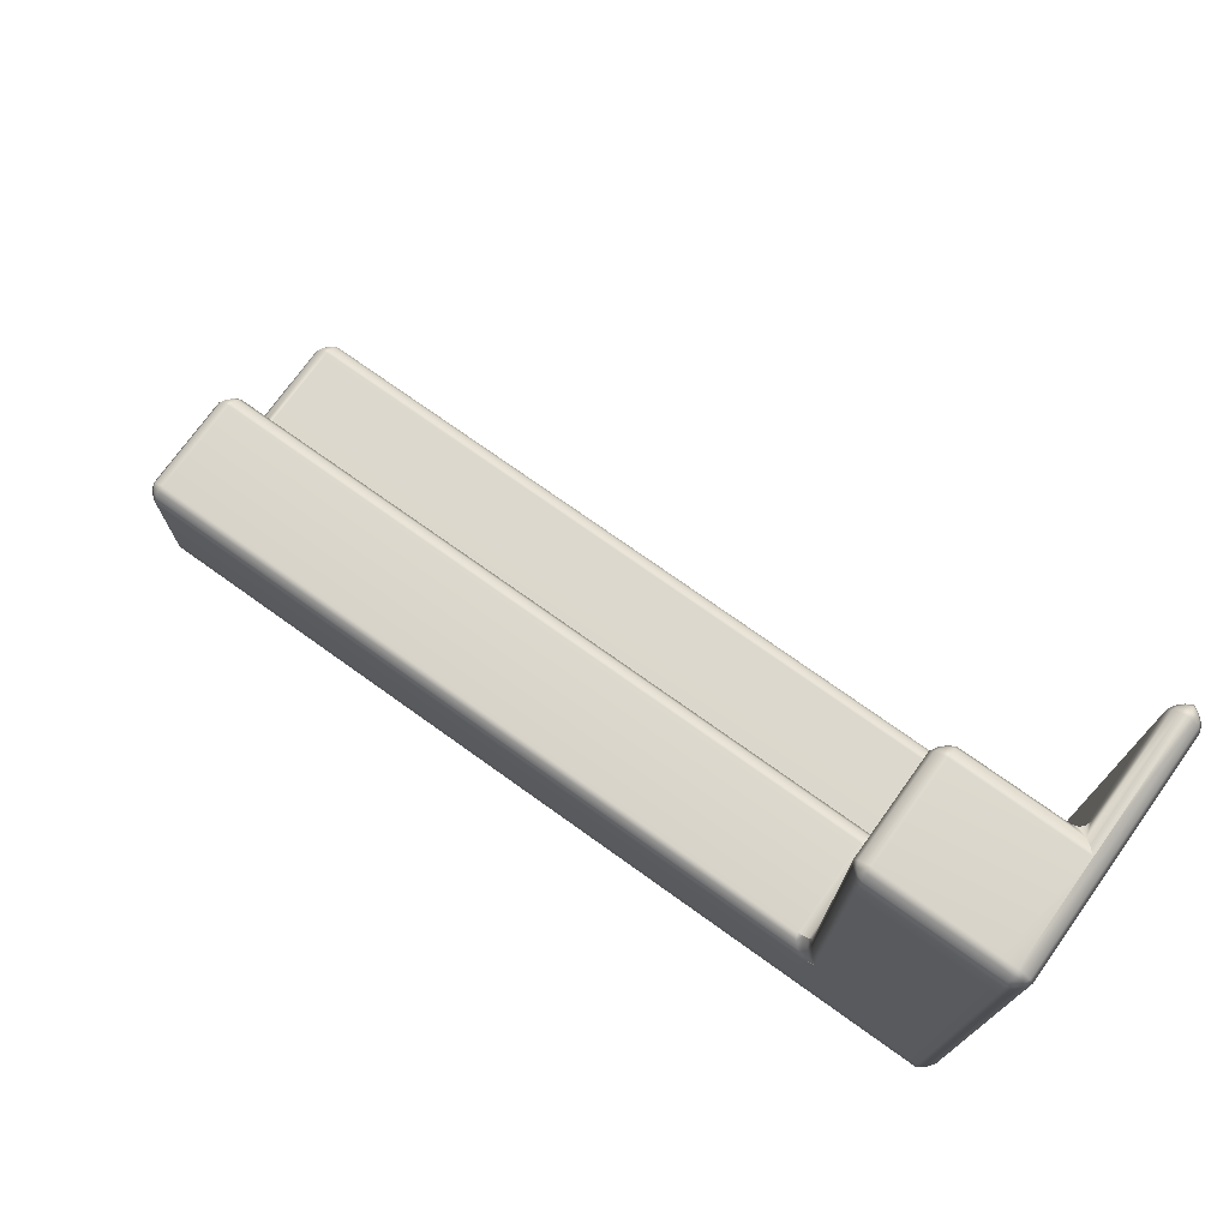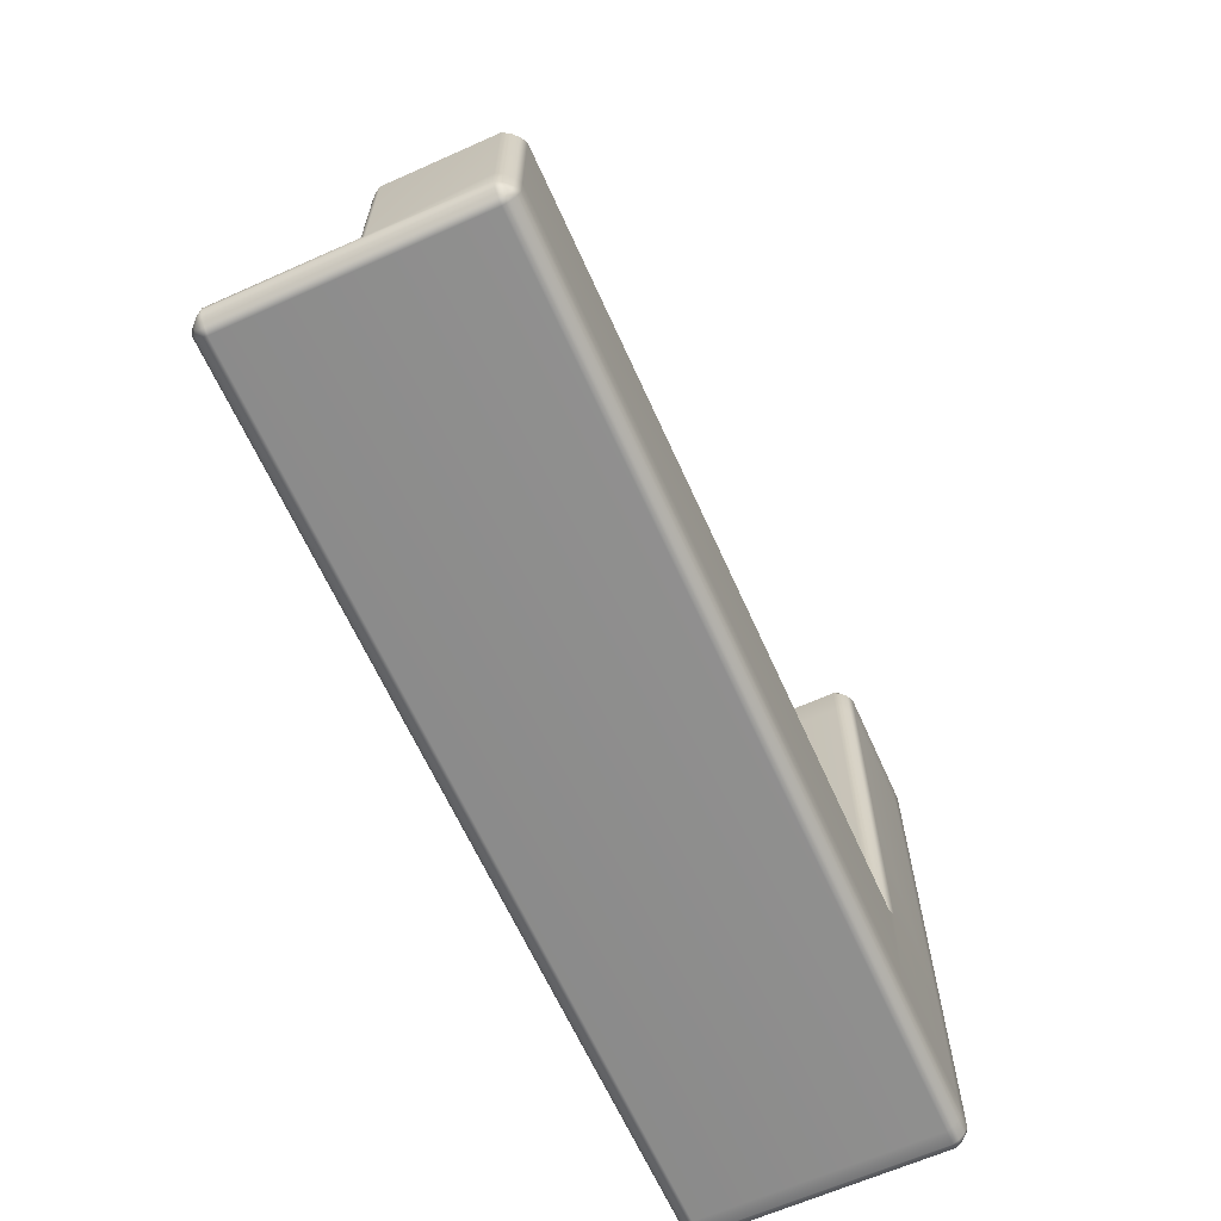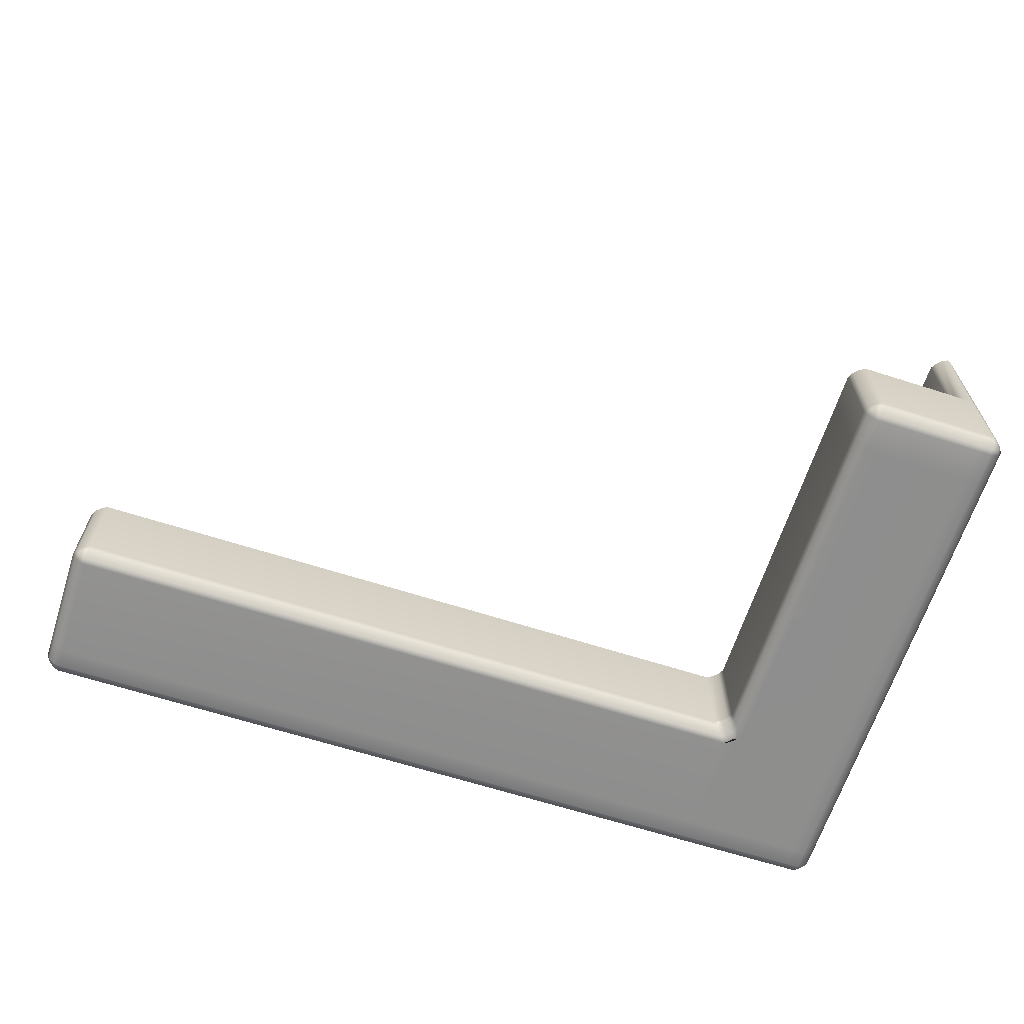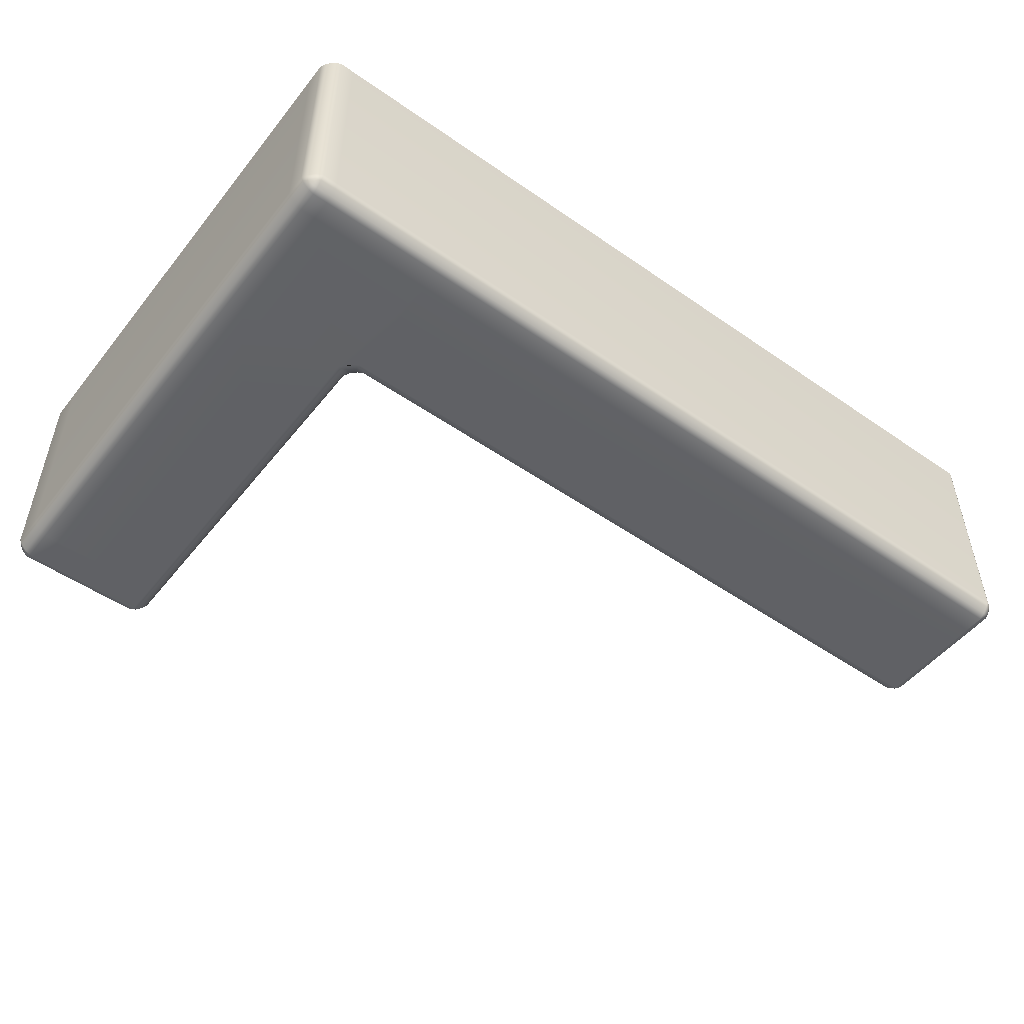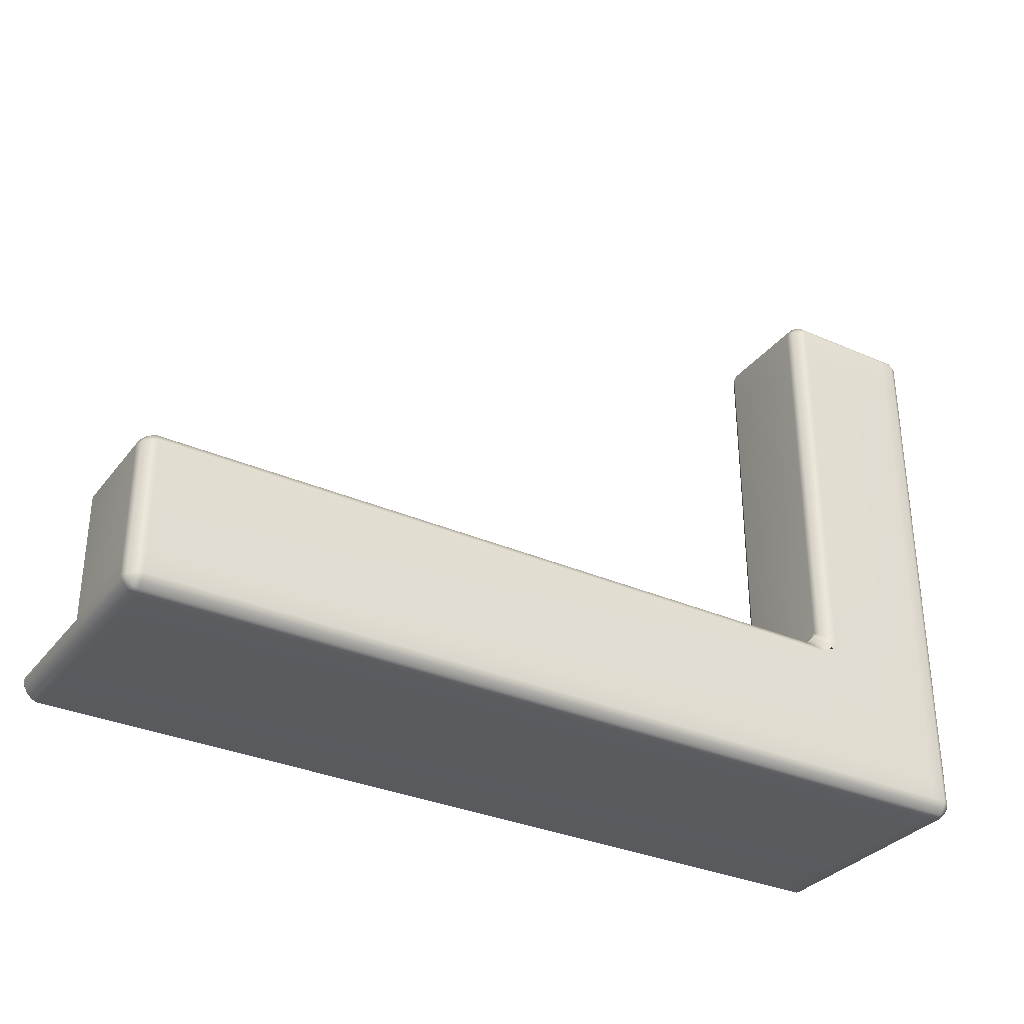
<metadata>
{"format":"obj","ext":"obj","renderer":"f3d","projection":"perspective","resolution":1024,"background":"white","views":[{"elev":73.8,"azim":35.6,"up":"+Z"},{"elev":-64.5,"azim":-65.8,"up":"+Z"},{"elev":-64.8,"azim":-17.9,"up":"+Y"},{"elev":-50.8,"azim":142.8,"up":"+Y"},{"elev":-32.4,"azim":-31.5,"up":"+Z"}]}
</metadata>
<code>
g default
v 106.7 30.5 19.05
v 69.94 30.5 -19.05
v 106.7 30.5 -10.7
v 69.94 0.01936 -10.7
v 99.67 0.01936 19.05
v 99.67 0.01936 -10.7
v 99.67 30.5 -19.05
v -105.9 2.094 15.54
v -104.6 0.81 15.54
v -103.2 0.01936 15.54
v -103.2 0.81 16.98
v -103.2 2.094 18.26
v -103.2 3.526 19.05
v -104.6 3.526 18.26
v -105.9 3.526 16.98
v -106.7 3.526 15.54
v 72.01 0.81 20.48
v 70.73 2.094 21.77
v 69.94 3.526 22.56
v 69.15 3.526 21.12
v 67.87 3.526 19.84
v 66.43 3.526 19.05
v 67.22 2.094 18.26
v 68.51 0.81 16.98
v 69.94 0.01936 15.54
v 73.45 0.01936 19.05
v 71.37 0.01936 16.33
v 72.66 0.01936 17.62
v -104.6 29.71 15.54
v -105.9 28.43 15.54
v -106.7 26.99 15.54
v -105.9 26.99 16.98
v -104.6 26.99 18.26
v -103.2 26.99 19.05
v -103.2 28.43 18.26
v -103.2 29.71 16.98
v -103.2 30.5 15.54
v 69.94 30.5 15.54
v 68.51 29.71 16.98
v 67.22 28.43 18.26
v 66.43 26.99 19.05
v 67.87 26.99 19.84
v 69.15 26.99 21.12
v 69.94 26.99 22.56
v 70.73 28.43 21.77
v 72.01 29.71 20.48
v 73.45 30.5 19.05
v 72.66 30.5 17.62
v 71.37 30.5 16.33
v -104.6 0.81 -15.54
v -105.9 2.094 -15.54
v -106.7 3.526 -15.54
v -105.9 3.526 -16.98
v -104.6 3.526 -18.26
v -103.2 3.526 -19.05
v -103.2 2.094 -18.26
v -103.2 0.81 -16.98
v -103.2 0.01936 -15.54
v 69.94 3.526 -19.05
v 69.94 2.094 -18.26
v 69.94 0.81 -16.98
v 69.94 0.01936 -15.54
v -106.7 26.99 -14.21
v -105.9 28.43 -12.78
v -104.6 29.71 -11.49
v -103.2 30.5 -19.05
v -104.6 30.5 -18.26
v -105.9 30.5 -16.98
v -106.7 30.5 -15.54
v 106.7 30.5 -15.54
v 105.9 30.5 -16.98
v 104.6 30.5 -18.26
v 103.2 30.5 -19.05
v 103.2 0.81 -16.98
v 103.2 2.094 -18.26
v 103.2 3.526 -19.05
v 104.6 3.526 -18.26
v 105.9 3.526 -16.98
v 106.7 3.526 -15.54
v 105.9 2.094 -15.54
v 104.6 0.81 -15.54
v 103.2 0.01936 -15.54
v -103.2 0.01936 -10.7
v -104.6 0.81 -10.7
v -105.9 2.094 -10.7
v -106.7 3.526 -10.7
v 106.7 3.526 -10.7
v 105.9 2.094 -10.7
v 104.6 0.81 -10.7
v 103.2 0.01936 -10.7
v 99.67 0.01936 -15.54
v 99.67 0.81 -16.98
v 99.67 2.094 -18.26
v 99.67 3.526 -19.05
v 73.45 30.5 61.26
v 72.01 29.71 61.26
v 70.73 28.43 61.26
v 69.94 26.99 61.26
v 69.94 3.526 61.26
v 70.73 2.094 61.26
v 72.01 0.81 61.26
v 73.45 0.01936 61.26
v 106.7 3.526 19.05
v 105.9 2.094 19.05
v 104.6 0.81 19.05
v 103.2 0.01936 19.05
v 103.2 0.01936 61.26
v 104.6 0.81 61.26
v 105.9 2.094 61.26
v 106.7 3.526 61.26
v 99.67 0.01936 61.26
v 106.7 30.5 61.26
v 103.2 58.91 -18.26
v 103.2 60.19 -16.98
v 103.2 60.98 -15.54
v 104.6 60.19 -15.54
v 105.9 58.91 -15.54
v 106.7 57.47 -15.54
v 105.9 57.47 -16.98
v 104.6 57.47 -18.26
v 103.2 57.47 -19.05
v 106.7 57.47 -10.7
v 105.9 58.91 -10.7
v 104.6 60.19 -10.7
v 103.2 60.98 -10.7
v 99.67 60.98 -15.54
v 99.67 60.19 -16.98
v 99.67 58.91 -18.26
v 99.67 57.47 -19.05
v -104.6 60.19 -14.21
v -105.9 58.91 -14.21
v -106.7 57.47 -14.21
v -105.9 57.47 -12.78
v -104.6 57.47 -11.49
v -103.2 57.47 -10.7
v -103.2 58.91 -11.49
v -103.2 60.19 -12.78
v -103.2 60.98 -14.21
v 69.94 60.98 -14.21
v 69.94 60.19 -12.78
v 69.94 58.91 -11.49
v 69.94 57.47 -10.7
v -105.9 58.91 -15.54
v -104.6 60.19 -15.54
v -103.2 60.98 -15.54
v -103.2 60.19 -16.98
v -103.2 58.91 -18.26
v -103.2 57.47 -19.05
v -104.6 57.47 -18.26
v -105.9 57.47 -16.98
v -106.7 57.47 -15.54
v 69.94 57.47 -19.05
v 69.94 58.91 -18.26
v 69.94 60.19 -16.98
v 69.94 60.98 -15.54
v 103.2 60.98 61.26
v 101.7 60.19 61.26
v 100.5 58.91 61.26
v 99.67 57.47 61.26
v 99.67 57.47 19.05
v 100.5 58.91 19.05
v 101.7 60.19 19.05
v 103.2 60.98 19.05
v 105.9 58.91 61.26
v 104.6 60.19 61.26
v 106.7 57.47 61.26
v 104.6 60.19 19.05
v 105.9 58.91 19.05
v 106.7 57.47 19.05
v 99.67 57.47 -10.7
v 100.5 58.91 -11.49
v 101.7 60.19 -12.78
v 103.2 60.98 -14.21
v -105.4 2.355 16.71
v -104.3 1.264 16.71
v -104.3 2.355 17.81
v 71.22 0.81 19.05
v 69.94 2.094 20.33
v 68.66 2.094 19.05
v 69.94 0.81 17.77
v -104.3 29.26 16.71
v -105.4 28.16 16.71
v -104.3 28.16 17.81
v 69.94 29.71 17.77
v 68.66 28.43 19.05
v 69.94 28.43 20.33
v 71.22 29.71 19.05
v -104.3 1.264 -16.71
v -105.4 2.355 -16.71
v -104.3 2.355 -17.81
v 104.3 1.264 -16.71
v 104.3 2.355 -17.81
v 105.4 2.355 -16.71
v 104.3 58.64 -17.81
v 104.3 59.74 -16.71
v 105.4 58.64 -16.71
v -104.3 59.74 -13.04
v -105.4 58.64 -13.04
v -104.3 58.64 -11.95
v -105.4 58.64 -16.71
v -104.3 59.74 -16.71
v -104.3 58.64 -17.81
v 69.94 30.5 -8.134
v 69.94 30.84 -9.419
v 69.94 31.78 -10.36
v 69.94 33.07 -10.7
v 97.1 30.5 -8.134
v 98.38 30.84 -9.419
v 99.32 31.78 -10.36
v 99.67 33.07 -10.7
v 97.1 30.5 19.05
v 98.38 30.84 19.05
v 99.32 31.78 19.05
v 99.67 33.07 19.05
v -103.2 30.84 -9.419
v -103.2 31.78 -10.36
v -103.2 33.07 -10.7
v -103.2 30.5 -8.134
v 99.32 31.78 61.26
v 98.38 30.84 61.26
v 97.1 30.5 61.26
v 99.67 33.07 61.26
v 73.45 30.5 105.7
v 97.1 30.5 105.7
v 69.94 26.99 105.7
v 69.94 3.526 105.7
v 73.45 0.01936 105.7
v 99.67 0.01936 105.7
v 106.7 3.526 105.7
v 106.7 30.5 105.7
v 103.2 0.01936 105.7
v 106.7 57.47 105.7
v 72.01 29.71 105.7
v 70.73 28.43 105.7
v 72.01 0.81 105.7
v 70.73 2.094 105.7
v 104.6 0.81 105.7
v 105.9 2.094 105.7
v 103.2 60.98 105.7
v 101.7 60.19 105.7
v 100.5 58.91 105.7
v 99.67 57.47 105.7
v 105.9 58.91 105.7
v 104.6 60.19 105.7
v 99.67 33.07 105.7
v 99.32 31.78 105.7
v 98.38 30.84 105.7
v 73.45 30.5 113.7
v 73.45 29.71 115.2
v 100.5 29.71 115.2
v 97.1 30.5 113.7
v 73.45 28.43 116.5
v 101.7 28.43 116.5
v 73.45 26.99 117.2
v 103.2 26.99 117.2
v 72.01 26.99 116.5
v 72.01 3.526 116.5
v 73.45 3.526 117.2
v 70.73 26.99 115.2
v 70.73 3.526 115.2
v 69.94 26.99 113.7
v 69.94 3.526 113.7
v 73.45 2.094 116.5
v 99.67 2.094 116.5
v 99.67 3.526 117.2
v 73.45 0.81 115.2
v 99.67 0.81 115.2
v 73.45 0.01936 113.7
v 99.67 0.01936 113.7
v 103.2 3.526 117.2
v 104.6 3.526 116.5
v 104.6 30.5 116.5
v 103.2 30.5 117.2
v 105.9 3.526 115.2
v 105.9 30.5 115.2
v 106.7 3.526 113.7
v 106.7 30.5 113.7
v 103.2 57.47 117.2
v 103.2 0.01936 113.7
v 103.2 0.81 115.2
v 103.2 2.094 116.5
v 106.7 57.47 113.7
v 105.9 57.47 115.2
v 104.6 57.47 116.5
v 101.7 57.47 116.5
v 100.5 57.47 115.2
v 72.28 28.16 116
v 72.28 29.26 114.9
v 72.01 29.71 113.7
v 70.73 28.43 113.7
v 71.18 28.16 114.9
v 72.01 0.81 113.7
v 72.28 1.264 114.9
v 72.28 2.355 116
v 71.18 2.355 114.9
v 70.73 2.094 113.7
v 104.3 2.355 116
v 104.3 1.264 114.9
v 104.6 0.81 113.7
v 105.9 2.094 113.7
v 105.4 2.355 114.9
v 103.2 58.91 116.5
v 102 58.64 116
v 103.2 60.19 115.2
v 102 59.74 114.9
v 103.2 60.98 113.7
v 101.7 60.19 113.7
v 100.5 58.91 113.7
v 100.9 58.64 114.9
v 99.67 57.47 113.7
v 105.9 58.91 113.7
v 105.4 58.64 114.9
v 104.6 60.19 113.7
v 104.3 59.74 114.9
v 104.3 58.64 116
v 99.67 33.07 113.7
v 99.32 31.78 113.7
v 98.38 30.84 113.7
g pCube3
f 26 28 27 25 4 6 5
f 10 9 84 83
f 9 8 85 84
f 8 16 86 85
f 13 12 23 22
f 12 11 24 23
f 11 10 25 24
f 16 15 32 31
f 15 14 33 32
f 14 13 34 33
f 19 18 100 99
f 18 17 101 100
f 17 26 102 101
f 22 21 42 41
f 21 20 43 42
f 20 19 44 43
f 31 30 64 63
f 30 29 65 64
f 29 37 218 65
f 37 36 39 38
f 36 35 40 39
f 35 34 41 40
f 47 46 96 95
f 46 45 97 96
f 45 44 98 97
f 55 54 67 66
f 54 53 68 67
f 53 52 69 68
f 62 61 92 91
f 61 60 93 92
f 60 59 94 93
f 73 72 77 76
f 72 71 78 77
f 71 70 79 78
f 248 249 250 251
f 249 252 253 250
f 252 254 255 253
f 254 256 257 258
f 256 259 260 257
f 259 261 262 260
f 258 263 264 265
f 263 266 267 264
f 266 268 269 267
f 106 105 108 107
f 105 104 109 108
f 104 103 110 109
f 270 271 272 273
f 271 274 275 272
f 274 276 277 275
f 115 114 127 126
f 114 113 128 127
f 113 121 129 128
f 118 117 123 122
f 117 116 124 123
f 116 115 125 124
f 132 131 143 151
f 131 130 144 143
f 130 138 145 144
f 138 137 140 139
f 137 136 141 140
f 136 135 142 141
f 148 147 153 152
f 147 146 154 153
f 146 145 155 154
f 159 158 161 160
f 158 157 162 161
f 157 156 163 162
f 156 165 167 163
f 165 164 168 167
f 164 166 169 168
f 255 265 270 273
f 126 173 125 115
f 94 7 73 76
f 90 6 91 82
f 3 87 79 70
f 52 86 63 69
f 58 62 4 83
f 66 2 59 55
f 138 139 155 145
f 111 5 106 107
f 103 1 112 110
f 125 173 163
f 103 87 3 1
f 5 6 90 106
f 83 4 25 10
f 63 86 16 31
f 91 6 4 62
f 59 2 7 94
f 155 139 173 126
f 254 258 265 255
f 102 26 5 111
f 3 70 118 122
f 73 7 129 121
f 2 66 148 152
f 69 63 132 151
f 255 273 278
f 112 1 169 166
f 1 3 122 169
f 7 2 152 129
f 13 22 41 34
f 98 44 19 99
f 58 57 61 62
f 57 56 60 61
f 56 55 59 60
f 65 217 135 134
f 63 64 133 132
f 64 65 134 133
f 68 69 151 150
f 66 67 149 148
f 67 68 150 149
f 72 73 121 120
f 70 71 119 118
f 71 72 120 119
f 52 51 85 86
f 51 50 84 85
f 50 58 83 84
f 82 81 89 90
f 81 80 88 89
f 80 79 87 88
f 76 75 93 94
f 75 74 92 93
f 74 82 91 92
f 90 89 105 106
f 89 88 104 105
f 88 87 103 104
f 279 280 267 269
f 280 281 264 267
f 281 270 265 264
f 275 277 282 283
f 273 272 284 278
f 272 275 283 284
f 253 255 278 285
f 250 253 285 286
f 126 127 154 155
f 127 128 153 154
f 128 129 152 153
f 162 163 173 172
f 160 161 171 170
f 161 162 172 171
f 122 123 168 169
f 123 124 167 168
f 124 125 163 167
f 139 140 172 173
f 140 141 171 172
f 141 142 170 171
f 15 16 8 174
f 174 8 9 175
f 9 10 11 175
f 175 11 12 176
f 12 13 14 176
f 176 14 15 174
f 174 175 176
f 28 26 17 177
f 177 17 18 178
f 18 19 20 178
f 178 20 21 179
f 21 22 23 179
f 179 23 24 180
f 24 25 27 180
f 180 27 28 177
f 177 178 179 180
f 36 37 29 181
f 181 29 30 182
f 30 31 32 182
f 182 32 33 183
f 33 34 35 183
f 183 35 36 181
f 181 182 183
f 49 38 39 184
f 184 39 40 185
f 40 41 42 185
f 185 42 43 186
f 43 44 45 186
f 186 45 46 187
f 46 47 48 187
f 187 48 49 184
f 184 185 186 187
f 57 58 50 188
f 188 50 51 189
f 51 52 53 189
f 189 53 54 190
f 54 55 56 190
f 190 56 57 188
f 188 189 190
f 81 82 74 191
f 191 74 75 192
f 75 76 77 192
f 192 77 78 193
f 78 79 80 193
f 193 80 81 191
f 191 192 193
f 256 254 252 287
f 287 252 249 288
f 249 248 289 288
f 288 289 290 291
f 290 261 259 291
f 291 259 256 287
f 287 288 291
f 292 268 266 293
f 293 266 263 294
f 263 258 257 294
f 294 257 260 295
f 260 262 296 295
f 295 296 292 293
f 293 294 295
f 271 270 281 297
f 297 281 280 298
f 280 279 299 298
f 298 299 300 301
f 300 276 274 301
f 301 274 271 297
f 297 298 301
f 120 121 113 194
f 194 113 114 195
f 114 115 116 195
f 195 116 117 196
f 117 118 119 196
f 196 119 120 194
f 194 195 196
f 137 138 130 197
f 197 130 131 198
f 131 132 133 198
f 198 133 134 199
f 134 135 136 199
f 199 136 137 197
f 197 198 199
f 150 151 143 200
f 200 143 144 201
f 144 145 146 201
f 201 146 147 202
f 147 148 149 202
f 202 149 150 200
f 200 201 202
f 285 278 302 303
f 303 302 304 305
f 304 306 307 305
f 305 307 308 309
f 308 310 286 309
f 309 286 285 303
f 303 305 309
f 283 282 311 312
f 312 311 313 314
f 313 306 304 314
f 314 304 302 315
f 302 278 284 315
f 315 284 283 312
f 312 314 315
f 316 250 286 310
f 214 213 219 222
f 213 212 220 219
f 212 211 221 220
f 211 207 203 38 49 48 47
f 37 38 203 218
f 221 211 47 95
f 217 206 142 135
f 214 222 159 160
f 210 214 160 170
f 206 210 170 142
f 65 218 215
f 65 215 216
f 65 216 217
f 250 316 317
f 250 317 318
f 250 318 251
f 205 206 217 216
f 203 204 215 218
f 204 205 216 215
f 206 205 209 210
f 205 204 208 209
f 204 203 207 208
f 210 209 213 214
f 209 208 212 213
f 208 207 211 212
f 221 95 223 224
f 98 99 226 225
f 102 111 228 227
f 110 112 230 229
f 111 107 231 228
f 112 166 232 230
f 95 96 233 223
f 96 97 234 233
f 97 98 225 234
f 101 102 227 235
f 99 100 236 226
f 100 101 235 236
f 107 108 237 231
f 108 109 238 237
f 109 110 229 238
f 156 157 240 239
f 157 158 241 240
f 158 159 242 241
f 166 164 243 232
f 164 165 244 243
f 165 156 239 244
f 159 222 245 242
f 222 219 246 245
f 219 220 247 246
f 220 221 224 247
f 224 223 248 251
f 225 226 262 261
f 227 228 269 268
f 229 230 277 276
f 228 231 279 269
f 230 232 282 277
f 223 233 289 248
f 233 234 290 289
f 234 225 261 290
f 235 227 268 292
f 226 236 296 262
f 236 235 292 296
f 231 237 299 279
f 237 238 300 299
f 238 229 276 300
f 239 240 307 306
f 240 241 308 307
f 241 242 310 308
f 232 243 311 282
f 243 244 313 311
f 244 239 306 313
f 242 245 316 310
f 245 246 317 316
f 246 247 318 317
f 247 224 251 318

</code>
